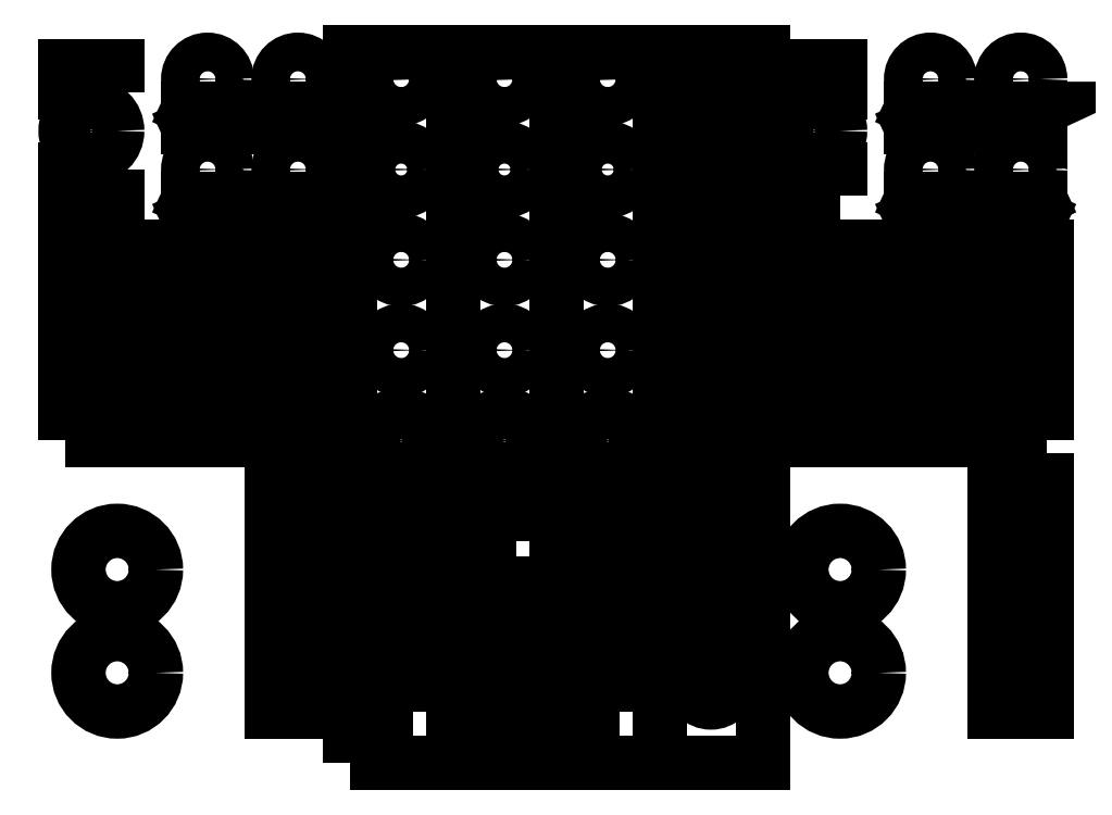
<metadata>
{"format":"dxf","ext":"dxf","renderer":"ezdxf+matplotlib","layout":"modelspace","background":"white","min_lineweight":24,"dpi":150}
</metadata>
<code>
0
SECTION
2
ENTITIES
0
LWPOLYLINE
8
0
90
4
70
1
43
0
10
154.5
20
80
10
154.5
20
20
10
145.5
20
20
10
145.5
20
80
0
LINE
8
0
10
150
20
50.75
30
0
11
140
21
50.75
31
0
0
LINE
8
0
10
140
20
50.75
30
0
11
140
21
45.75
31
0
0
LINE
8
0
10
140
20
45.75
30
0
11
150
21
45.75
31
0
0
LINE
8
0
10
150
20
45.75
30
0
11
150
21
50.75
31
0
0
LINE
8
0
10
150
20
50.75
30
0
11
160
21
50.75
31
0
0
LINE
8
0
10
160
20
50.75
30
0
11
160
21
45.73
31
0
0
LINE
8
0
10
160
20
45.73
30
0
11
150
21
45.73
31
0
0
LINE
8
0
10
150
20
45.73
30
0
11
150
21
50.75
31
0
0
CIRCLE
8
0
10
150
20
125
30
0
40
10
210
0
220
0
230
1
0
CIRCLE
8
0
10
150
20
160
30
0
40
7.5
210
0
220
0
230
1
0
CIRCLE
8
0
10
150
20
195
30
0
40
7.5
210
0
220
0
230
1
0
CIRCLE
8
0
10
150
20
230
30
0
40
8.25
210
0
220
0
230
1
0
CIRCLE
8
0
10
150
20
265
30
0
40
7.5
210
0
220
0
230
1
0
LINE
8
0
10
130
20
275.6
30
0
11
170
21
275.6
31
0
0
LWPOLYLINE
8
0
90
4
70
1
43
0
10
170
20
4.441e-15
10
130
20
0
10
130
20
275.6
10
170
20
275.6
0
LINE
8
0
10
165
20
103.5
30
0
11
135
21
103.5
31
0
0
LINE
8
0
10
135
20
103.5
30
0
11
135
21
96.5
31
0
0
LINE
8
0
10
135
20
96.5
30
0
11
165
21
96.5
31
0
0
LINE
8
0
10
165
20
96.5
30
0
11
165
21
103.5
31
0
0
LINE
8
0
10
165
20
103.5
30
0
11
135
21
96.5
31
0
0
LINE
8
0
10
135
20
103.5
30
0
11
165
21
96.5
31
0
0
LWPOLYLINE
8
0
90
4
70
1
43
0
10
133
20
242.6
10
133
20
239.6
10
135
20
239.6
10
135
20
242.6
0
LWPOLYLINE
8
0
90
4
70
1
43
0
10
133
20
193.1
10
133
20
190.1
10
135
20
190.1
10
135
20
193.1
0
LWPOLYLINE
8
0
90
4
70
1
43
0
10
135
20
206.6
10
133
20
206.6
10
133
20
203.6
10
135
20
203.6
0
LWPOLYLINE
8
0
90
4
70
1
43
0
10
133
20
197.6
10
133
20
194.6
10
135
20
194.6
10
135
20
197.6
0
LWPOLYLINE
8
0
90
4
70
1
43
0
10
135
20
194.6
10
135
20
197.6
10
133
20
197.6
10
133
20
194.6
0
LWPOLYLINE
8
0
90
4
70
1
43
0
10
133
20
202.1
10
133
20
199.1
10
135
20
199.1
10
135
20
202.1
0
LWPOLYLINE
8
0
90
4
70
1
43
0
10
135
20
199.1
10
135
20
202.1
10
133
20
202.1
10
133
20
199.1
0
LWPOLYLINE
8
0
90
4
70
1
43
0
10
133
20
233.6
10
133
20
230.6
10
135
20
230.6
10
135
20
233.6
0
LWPOLYLINE
8
0
90
4
70
1
43
0
10
133
20
206.6
10
133
20
203.6
10
135
20
203.6
10
135
20
206.6
0
LWPOLYLINE
8
0
90
4
70
1
43
0
10
133
20
247.1
10
133
20
244.1
10
135
20
244.1
10
135
20
247.1
0
LWPOLYLINE
8
0
90
4
70
1
43
0
10
133
20
193.1
10
133
20
190.1
10
135
20
190.1
10
135
20
193.1
0
LWPOLYLINE
8
0
90
4
70
1
43
0
10
133
20
221.6
10
135
20
221.6
10
135
20
224.6
10
133
20
224.6
0
LWPOLYLINE
8
0
90
4
70
1
43
0
10
133
20
235.1
10
135
20
235.1
10
135
20
238.1
10
133
20
238.1
0
LWPOLYLINE
8
0
90
4
70
1
43
0
10
135
20
251.6
10
133
20
251.6
10
133
20
248.6
10
135
20
248.6
0
LWPOLYLINE
8
0
90
4
70
1
43
0
10
133
20
229.1
10
133
20
226.1
10
135
20
226.1
10
135
20
229.1
0
LWPOLYLINE
8
0
90
4
70
1
43
0
10
135
20
220.1
10
133
20
220.1
10
133
20
217.1
10
135
20
217.1
0
LWPOLYLINE
8
0
90
4
70
1
43
0
10
133
20
212.6
10
135
20
212.6
10
135
20
215.6
10
133
20
215.6
0
LWPOLYLINE
8
0
90
4
70
1
43
0
10
133
20
211.1
10
133
20
208.1
10
135
20
208.1
10
135
20
211.1
0
LWPOLYLINE
8
0
90
4
70
1
43
0
10
133
20
212.6
10
135
20
212.6
10
135
20
215.6
10
133
20
215.6
0
LWPOLYLINE
8
0
90
4
70
1
43
0
10
135
20
211.1
10
133
20
211.1
10
133
20
208.1
10
135
20
208.1
0
LWPOLYLINE
8
0
90
4
70
1
43
0
10
173
20
197.6
10
173
20
194.6
10
175
20
194.6
10
175
20
197.6
0
LWPOLYLINE
8
0
90
4
70
1
43
0
10
175
20
190.1
10
175
20
193.1
10
173
20
193.1
10
173
20
190.1
0
LWPOLYLINE
8
0
90
4
70
1
43
0
10
175
20
199.1
10
175
20
202.1
10
173
20
202.1
10
173
20
199.1
0
LWPOLYLINE
8
0
90
4
70
1
43
0
10
175
20
203.6
10
175
20
206.6
10
173
20
206.6
10
173
20
203.6
0
LWPOLYLINE
8
0
90
4
70
1
43
0
10
175
20
190.1
10
175
20
193.1
10
173
20
193.1
10
173
20
190.1
0
LWPOLYLINE
8
0
90
4
70
1
43
0
10
173
20
206.6
10
173
20
203.6
10
175
20
203.6
10
175
20
206.6
0
CIRCLE
8
0
10
190
20
125
30
0
40
10
210
0
220
0
230
1
0
LINE
8
0
10
170
20
275.6
30
0
11
170
21
1.332e-14
31
0
0
LWPOLYLINE
8
0
90
4
70
1
43
0
10
194.5
20
20
10
185.5
20
20
10
185.5
20
80
10
194.5
20
80
0
LWPOLYLINE
8
0
90
8
70
1
43
0
10
200
20
50.75
10
190
20
50.75
10
190
20
45.75
10
180
20
45.75
10
180
20
50.75
10
190
20
50.75
10
190
20
45.73
10
200
20
45.73
0
LINE
8
0
10
170
20
1.332e-14
30
0
11
210
21
8.882e-15
31
0
0
LINE
8
0
10
175
20
103.5
30
0
11
205
21
96.5
31
0
0
LINE
8
0
10
175
20
96.5
30
0
11
205
21
96.5
31
0
0
LINE
8
0
10
205
20
103.5
30
0
11
175
21
103.5
31
0
0
LINE
8
0
10
205
20
96.5
30
0
11
205
21
103.5
31
0
0
LINE
8
0
10
205
20
103.5
30
0
11
175
21
96.5
31
0
0
LINE
8
0
10
175
20
103.5
30
0
11
175
21
96.5
31
0
0
CIRCLE
8
0
10
190
20
195
30
0
40
7.5
210
0
220
0
230
1
0
CIRCLE
8
0
10
190
20
160
30
0
40
7.5
210
0
220
0
230
1
0
LWPOLYLINE
8
0
90
4
70
1
43
0
10
175
20
202.1
10
173
20
202.1
10
173
20
199.1
10
175
20
199.1
0
LWPOLYLINE
8
0
90
4
70
1
43
0
10
173
20
197.6
10
173
20
194.6
10
175
20
194.6
10
175
20
197.6
0
LWPOLYLINE
8
0
90
4
70
1
43
0
10
175
20
235.1
10
175
20
238.1
10
173
20
238.1
10
173
20
235.1
0
LWPOLYLINE
8
0
90
4
70
1
43
0
10
175
20
247.1
10
173
20
247.1
10
173
20
244.1
10
175
20
244.1
0
CIRCLE
8
0
10
190
20
230
30
0
40
8.25
210
0
220
0
230
1
0
LWPOLYLINE
8
0
90
4
70
1
43
0
10
173
20
230.6
10
175
20
230.6
10
175
20
233.6
10
173
20
233.6
0
LWPOLYLINE
8
0
90
4
70
1
43
0
10
175
20
211.1
10
173
20
211.1
10
173
20
208.1
10
175
20
208.1
0
LWPOLYLINE
8
0
90
4
70
1
43
0
10
175
20
229.1
10
173
20
229.1
10
173
20
226.1
10
175
20
226.1
0
LWPOLYLINE
8
0
90
4
70
1
43
0
10
175
20
212.6
10
175
20
215.6
10
173
20
215.6
10
173
20
212.6
0
LWPOLYLINE
8
0
90
4
70
1
43
0
10
173
20
221.6
10
175
20
221.6
10
175
20
224.6
10
173
20
224.6
0
LWPOLYLINE
8
0
90
4
70
1
43
0
10
173
20
215.6
10
173
20
212.6
10
175
20
212.6
10
175
20
215.6
0
LWPOLYLINE
8
0
90
4
70
1
43
0
10
173
20
220.1
10
173
20
217.1
10
175
20
217.1
10
175
20
220.1
0
LWPOLYLINE
8
0
90
4
70
1
43
0
10
175
20
239.6
10
175
20
242.6
10
173
20
242.6
10
173
20
239.6
0
LWPOLYLINE
8
0
90
4
70
1
43
0
10
175
20
211.1
10
173
20
211.1
10
173
20
208.1
10
175
20
208.1
0
LINE
8
0
10
210
20
275.6
30
0
11
170
21
275.6
31
0
0
LWPOLYLINE
8
0
90
4
70
1
43
0
10
175
20
251.6
10
173
20
251.6
10
173
20
248.6
10
175
20
248.6
0
LINE
8
0
10
170
20
275.6
30
0
11
210
21
275.6
31
0
0
CIRCLE
8
0
10
190
20
265
30
0
40
7.5
210
0
220
0
230
1
0
LWPOLYLINE
8
0
90
4
70
1
43
0
10
92.99
20
197.6
10
92.99
20
194.6
10
94.99
20
194.6
10
94.99
20
197.6
0
LWPOLYLINE
8
0
90
4
70
1
43
0
10
94.99
20
190.1
10
94.99
20
193.1
10
92.99
20
193.1
10
92.99
20
190.1
0
LWPOLYLINE
8
0
90
4
70
1
43
0
10
94.99
20
199.1
10
94.99
20
202.1
10
92.99
20
202.1
10
92.99
20
199.1
0
LWPOLYLINE
8
0
90
4
70
1
43
0
10
94.99
20
203.6
10
94.99
20
206.6
10
92.99
20
206.6
10
92.99
20
203.6
0
LWPOLYLINE
8
0
90
4
70
1
43
0
10
94.99
20
190.1
10
94.99
20
193.1
10
92.99
20
193.1
10
92.99
20
190.1
0
LWPOLYLINE
8
0
90
4
70
1
43
0
10
92.99
20
206.6
10
92.99
20
203.6
10
94.99
20
203.6
10
94.99
20
206.6
0
CIRCLE
8
0
10
110
20
125
30
0
40
10
210
0
220
0
230
1
0
LWPOLYLINE
8
0
90
4
70
1
43
0
10
90
20
0
10
90
20
275.6
10
130
20
275.6
10
130
20
8.882e-15
0
LWPOLYLINE
8
0
90
4
70
1
43
0
10
114.5
20
20
10
105.5
20
20
10
105.5
20
80
10
114.5
20
80
0
LWPOLYLINE
8
0
90
8
70
1
43
0
10
120
20
50.75
10
110
20
50.75
10
110
20
45.75
10
100
20
45.75
10
100
20
50.75
10
110
20
50.75
10
110
20
45.73
10
120
20
45.73
0
LINE
8
0
10
95
20
103.5
30
0
11
125
21
96.5
31
0
0
LINE
8
0
10
95
20
96.5
30
0
11
125
21
96.5
31
0
0
LINE
8
0
10
125
20
103.5
30
0
11
95
21
103.5
31
0
0
LINE
8
0
10
125
20
96.5
30
0
11
125
21
103.5
31
0
0
LINE
8
0
10
125
20
103.5
30
0
11
95
21
96.5
31
0
0
LINE
8
0
10
95
20
103.5
30
0
11
95
21
96.5
31
0
0
CIRCLE
8
0
10
110
20
195
30
0
40
7.5
210
0
220
0
230
1
0
CIRCLE
8
0
10
110
20
160
30
0
40
7.5
210
0
220
0
230
1
0
LWPOLYLINE
8
0
90
4
70
1
43
0
10
94.99
20
202.1
10
92.99
20
202.1
10
92.99
20
199.1
10
94.99
20
199.1
0
LWPOLYLINE
8
0
90
4
70
1
43
0
10
92.99
20
197.6
10
92.99
20
194.6
10
94.99
20
194.6
10
94.99
20
197.6
0
LWPOLYLINE
8
0
90
4
70
1
43
0
10
94.99
20
235.1
10
94.99
20
238.1
10
92.99
20
238.1
10
92.99
20
235.1
0
LWPOLYLINE
8
0
90
4
70
1
43
0
10
94.99
20
247.1
10
92.99
20
247.1
10
92.99
20
244.1
10
94.99
20
244.1
0
CIRCLE
8
0
10
110
20
230
30
0
40
8.25
210
0
220
0
230
1
0
LWPOLYLINE
8
0
90
4
70
1
43
0
10
92.99
20
230.6
10
94.99
20
230.6
10
94.99
20
233.6
10
92.99
20
233.6
0
LWPOLYLINE
8
0
90
4
70
1
43
0
10
94.99
20
211.1
10
92.99
20
211.1
10
92.99
20
208.1
10
94.99
20
208.1
0
LWPOLYLINE
8
0
90
4
70
1
43
0
10
94.99
20
229.1
10
92.99
20
229.1
10
92.99
20
226.1
10
94.99
20
226.1
0
LWPOLYLINE
8
0
90
4
70
1
43
0
10
94.99
20
212.6
10
94.99
20
215.6
10
92.99
20
215.6
10
92.99
20
212.6
0
LWPOLYLINE
8
0
90
4
70
1
43
0
10
92.99
20
221.6
10
94.99
20
221.6
10
94.99
20
224.6
10
92.99
20
224.6
0
LWPOLYLINE
8
0
90
4
70
1
43
0
10
92.99
20
215.6
10
92.99
20
212.6
10
94.99
20
212.6
10
94.99
20
215.6
0
LWPOLYLINE
8
0
90
4
70
1
43
0
10
92.99
20
220.1
10
92.99
20
217.1
10
94.99
20
217.1
10
94.99
20
220.1
0
LWPOLYLINE
8
0
90
4
70
1
43
0
10
94.99
20
239.6
10
94.99
20
242.6
10
92.99
20
242.6
10
92.99
20
239.6
0
LWPOLYLINE
8
0
90
4
70
1
43
0
10
94.99
20
211.1
10
92.99
20
211.1
10
92.99
20
208.1
10
94.99
20
208.1
0
LWPOLYLINE
8
0
90
4
70
1
43
0
10
94.99
20
251.6
10
92.99
20
251.6
10
92.99
20
248.6
10
94.99
20
248.6
0
LINE
8
0
10
90
20
275.6
30
0
11
130
21
275.6
31
0
0
CIRCLE
8
0
10
110
20
265
30
0
40
7.5
210
0
220
0
230
1
0
LWPOLYLINE
8
0
90
4
70
1
43
0
10
224
20
181
10
224
20
178
10
226
20
178
10
226
20
181
0
LWPOLYLINE
8
0
90
4
70
1
43
0
10
226
20
173.5
10
226
20
176.5
10
224
20
176.5
10
224
20
173.5
0
LWPOLYLINE
8
0
90
4
70
1
43
0
10
226
20
182.5
10
226
20
185.5
10
224
20
185.5
10
224
20
182.5
0
LWPOLYLINE
8
0
90
4
70
1
43
0
10
226
20
187
10
226
20
190
10
224
20
190
10
224
20
187
0
LWPOLYLINE
8
0
90
4
70
1
43
0
10
226
20
173.5
10
226
20
176.5
10
224
20
176.5
10
224
20
173.5
0
LWPOLYLINE
8
0
90
4
70
1
43
0
10
224
20
190
10
224
20
187
10
226
20
187
10
226
20
190
0
LWPOLYLINE
8
0
90
4
70
1
43
0
10
210
20
0
10
210
20
275.6
10
250
20
275.6
10
250
20
8.882e-15
0
CIRCLE
8
0
10
230
20
31
30
0
40
7.5
210
0
220
0
230
1
0
LWPOLYLINE
8
0
90
4
70
1
43
0
10
226
20
185.5
10
224
20
185.5
10
224
20
182.5
10
226
20
182.5
0
LWPOLYLINE
8
0
90
4
70
1
43
0
10
224
20
181
10
224
20
178
10
226
20
178
10
226
20
181
0
LWPOLYLINE
8
0
90
4
70
1
43
0
10
226
20
218.5
10
226
20
221.5
10
224
20
221.5
10
224
20
218.5
0
LWPOLYLINE
8
0
90
4
70
1
43
0
10
226
20
230.5
10
224
20
230.5
10
224
20
227.5
10
226
20
227.5
0
LWPOLYLINE
8
0
90
4
70
1
43
0
10
224
20
214
10
226
20
214
10
226
20
217
10
224
20
217
0
LWPOLYLINE
8
0
90
4
70
1
43
0
10
226
20
194.5
10
224
20
194.5
10
224
20
191.5
10
226
20
191.5
0
LWPOLYLINE
8
0
90
4
70
1
43
0
10
226
20
212.5
10
224
20
212.5
10
224
20
209.5
10
226
20
209.5
0
LWPOLYLINE
8
0
90
4
70
1
43
0
10
226
20
196
10
226
20
199
10
224
20
199
10
224
20
196
0
LWPOLYLINE
8
0
90
4
70
1
43
0
10
224
20
205
10
226
20
205
10
226
20
208
10
224
20
208
0
LWPOLYLINE
8
0
90
4
70
1
43
0
10
224
20
199
10
224
20
196
10
226
20
196
10
226
20
199
0
LWPOLYLINE
8
0
90
4
70
1
43
0
10
224
20
203.5
10
224
20
200.5
10
226
20
200.5
10
226
20
203.5
0
LWPOLYLINE
8
0
90
4
70
1
43
0
10
226
20
223
10
226
20
226
10
224
20
226
10
224
20
223
0
LWPOLYLINE
8
0
90
4
70
1
43
0
10
226
20
194.5
10
224
20
194.5
10
224
20
191.5
10
226
20
191.5
0
LWPOLYLINE
8
0
90
4
70
1
43
0
10
226
20
235
10
224
20
235
10
224
20
232
10
226
20
232
0
LINE
8
0
10
210
20
275.6
30
0
11
250
21
275.6
31
0
0
CIRCLE
8
0
10
230
20
250
30
0
40
7.5
210
0
220
0
230
1
0
LWPOLYLINE
8
0
90
4
70
1
43
0
10
234
20
196
10
236
20
196
10
236
20
199
10
234
20
199
0
LWPOLYLINE
8
0
90
4
70
1
43
0
10
236
20
205
10
236
20
208
10
234
20
208
10
234
20
205
0
LWPOLYLINE
8
0
90
4
70
1
43
0
10
236
20
200.5
10
236
20
203.5
10
234
20
203.5
10
234
20
200.5
0
LWPOLYLINE
8
0
90
4
70
1
43
0
10
234
20
191.5
10
236
20
191.5
10
236
20
194.5
10
234
20
194.5
0
LWPOLYLINE
8
0
90
4
70
1
43
0
10
234
20
194.5
10
234
20
191.5
10
236
20
191.5
10
236
20
194.5
0
LWPOLYLINE
8
0
90
4
70
1
43
0
10
236
20
190
10
234
20
190
10
234
20
187
10
236
20
187
0
LWPOLYLINE
8
0
90
4
70
1
43
0
10
234
20
199
10
234
20
196
10
236
20
196
10
236
20
199
0
LWPOLYLINE
8
0
90
4
70
1
43
0
10
236
20
190
10
234
20
190
10
234
20
187
10
236
20
187
0
LWPOLYLINE
8
0
90
4
70
1
43
0
10
236
20
182.5
10
236
20
185.5
10
234
20
185.5
10
234
20
182.5
0
LWPOLYLINE
8
0
90
4
70
1
43
0
10
234
20
223
10
236
20
223
10
236
20
226
10
234
20
226
0
LWPOLYLINE
8
0
90
4
70
1
43
0
10
234
20
227.5
10
236
20
227.5
10
236
20
230.5
10
234
20
230.5
0
LWPOLYLINE
8
0
90
4
70
1
43
0
10
234
20
232
10
236
20
232
10
236
20
235
10
234
20
235
0
LWPOLYLINE
8
0
90
4
70
1
43
0
10
236
20
214
10
236
20
217
10
234
20
217
10
234
20
214
0
LWPOLYLINE
8
0
90
4
70
1
43
0
10
236
20
176.5
10
234
20
176.5
10
234
20
173.5
10
236
20
173.5
0
LWPOLYLINE
8
0
90
4
70
1
43
0
10
234
20
178
10
236
20
178
10
236
20
181
10
234
20
181
0
LWPOLYLINE
8
0
90
4
70
1
43
0
10
234
20
221.5
10
234
20
218.5
10
236
20
218.5
10
236
20
221.5
0
LWPOLYLINE
8
0
90
4
70
1
43
0
10
234
20
182.5
10
236
20
182.5
10
236
20
185.5
10
234
20
185.5
0
LWPOLYLINE
8
0
90
4
70
1
43
0
10
236
20
176.5
10
234
20
176.5
10
234
20
173.5
10
236
20
173.5
0
LWPOLYLINE
8
0
90
4
70
1
43
0
10
234
20
178
10
236
20
178
10
236
20
181
10
234
20
181
0
LWPOLYLINE
8
0
90
4
70
1
43
0
10
236
20
212.5
10
234
20
212.5
10
234
20
209.5
10
236
20
209.5
0
LINE
8
0
10
230
20
250
30
0
11
230
21
31
31
0
0
CIRCLE
8
0
10
230
20
66
30
0
40
7.5
210
0
220
0
230
1
0
LWPOLYLINE
8
0
90
4
70
1
43
0
10
-20.01
20
150
10
79.99
20
150
10
79.99
20
200
10
-20.01
20
200
0
LWPOLYLINE
8
0
90
4
70
1
43
0
10
-15.51
20
179.5
10
0.4873
20
179.5
10
0.4873
20
195.5
10
-15.51
20
195.5
0
LWPOLYLINE
8
0
90
4
70
1
43
0
10
9.487
20
179.5
10
25.49
20
179.5
10
25.49
20
195.5
10
9.487
20
195.5
0
LWPOLYLINE
8
0
90
4
70
1
43
0
10
34.49
20
179.5
10
50.49
20
179.5
10
50.49
20
195.5
10
34.49
20
195.5
0
LWPOLYLINE
8
0
90
4
70
1
43
0
10
59.49
20
179.5
10
75.49
20
179.5
10
75.49
20
195.5
10
59.49
20
195.5
0
LWPOLYLINE
8
0
90
4
70
1
43
0
10
-15.51
20
154.5
10
0.4873
20
154.5
10
0.4873
20
170.5
10
-15.51
20
170.5
0
LWPOLYLINE
8
0
90
4
70
1
43
0
10
9.487
20
154.5
10
25.49
20
154.5
10
25.49
20
170.5
10
9.487
20
170.5
0
LWPOLYLINE
8
0
90
4
70
1
43
0
10
34.49
20
154.5
10
50.49
20
154.5
10
50.49
20
170.5
10
34.49
20
170.5
0
LWPOLYLINE
8
0
90
4
70
1
43
0
10
59.49
20
154.5
10
75.49
20
154.5
10
75.49
20
170.5
10
59.49
20
170.5
0
LWPOLYLINE
8
0
90
4
70
1
43
0
10
80
20
120
10
60
20
120
10
60
20
20
10
80
20
20
0
LWPOLYLINE
8
0
90
4
70
1
43
0
10
-20.08
20
125
10
79.92
20
125
10
79.92
20
145
10
-20.08
20
145
0
CIRCLE
8
0
10
0
20
35
30
0
40
15
210
0
220
0
230
1
0
CIRCLE
8
0
10
0
20
75
30
0
40
15
210
0
220
0
230
1
0
CIRCLE
8
0
10
-10
20
245
30
0
40
10
210
0
220
0
230
1
0
LWPOLYLINE
8
0
90
4
70
1
43
0
10
0
20
230
10
-20
20
230
10
-20
20
220
10
0
20
220
0
LWPOLYLINE
8
0
90
4
70
1
43
0
10
0
20
260
10
-20
20
260
10
-20
20
270
10
0
20
270
0
CIRCLE
8
0
10
35
20
265
30
0
40
7.5
210
0
220
0
230
1
0
LINE
8
0
10
42.5
20
253.5
30
0
11
27.5
21
253.5
31
0
0
LINE
8
0
10
27.5
20
253.5
30
0
11
27.5
21
246.5
31
0
0
LINE
8
0
10
27.5
20
246.5
30
0
11
42.5
21
246.5
31
0
0
LINE
8
0
10
42.5
20
246.5
30
0
11
42.5
21
253.5
31
0
0
LINE
8
0
10
42.5
20
253.5
30
0
11
27.5
21
246.5
31
0
0
LINE
8
0
10
27.5
20
253.5
30
0
11
42.5
21
246.5
31
0
0
LINE
8
0
10
77.5
20
253.5
30
0
11
62.5
21
253.5
31
0
0
LINE
8
0
10
62.5
20
246.5
30
0
11
77.5
21
246.5
31
0
0
LINE
8
0
10
77.5
20
253.5
30
0
11
62.5
21
246.5
31
0
0
LINE
8
0
10
62.5
20
253.5
30
0
11
62.5
21
246.5
31
0
0
LINE
8
0
10
62.5
20
253.5
30
0
11
77.5
21
246.5
31
0
0
CIRCLE
8
0
10
70
20
265
30
0
40
7.5
210
0
220
0
230
1
0
LINE
8
0
10
77.5
20
246.5
30
0
11
77.5
21
253.5
31
0
0
LINE
8
0
10
42.5
20
218.5
30
0
11
27.5
21
218.5
31
0
0
LINE
8
0
10
27.5
20
211.5
30
0
11
42.5
21
211.5
31
0
0
LINE
8
0
10
42.5
20
218.5
30
0
11
27.5
21
211.5
31
0
0
LINE
8
0
10
27.5
20
218.5
30
0
11
27.5
21
211.5
31
0
0
LINE
8
0
10
27.5
20
218.5
30
0
11
42.5
21
211.5
31
0
0
CIRCLE
8
0
10
35
20
230
30
0
40
7.5
210
0
220
0
230
1
0
LINE
8
0
10
42.5
20
211.5
30
0
11
42.5
21
218.5
31
0
0
LINE
8
0
10
77.5
20
218.5
30
0
11
62.5
21
218.5
31
0
0
LINE
8
0
10
62.5
20
211.5
30
0
11
77.5
21
211.5
31
0
0
LINE
8
0
10
77.5
20
218.5
30
0
11
62.5
21
211.5
31
0
0
LINE
8
0
10
62.5
20
218.5
30
0
11
62.5
21
211.5
31
0
0
LINE
8
0
10
62.5
20
218.5
30
0
11
77.5
21
211.5
31
0
0
CIRCLE
8
0
10
70
20
230
30
0
40
7.5
210
0
220
0
230
1
0
LINE
8
0
10
77.5
20
211.5
30
0
11
77.5
21
218.5
31
0
0
LWPOLYLINE
8
0
90
4
70
1
43
0
10
260
20
200
10
260
20
150
10
360
20
150
10
360
20
200
0
LWPOLYLINE
8
0
90
4
70
1
43
0
10
305.5
20
154.5
10
305.5
20
170.5
10
289.5
20
170.5
10
289.5
20
154.5
0
LWPOLYLINE
8
0
90
4
70
1
43
0
10
330.5
20
170.5
10
314.5
20
170.5
10
314.5
20
154.5
10
330.5
20
154.5
0
LWPOLYLINE
8
0
90
4
70
1
43
0
10
339.5
20
154.5
10
355.5
20
154.5
10
355.5
20
170.5
10
339.5
20
170.5
0
LWPOLYLINE
8
0
90
4
70
1
43
0
10
360
20
120
10
340
20
120
10
340
20
20
10
360
20
20
0
LWPOLYLINE
8
0
90
4
70
1
43
0
10
280.5
20
154.5
10
280.5
20
170.5
10
264.5
20
170.5
10
264.5
20
154.5
0
LWPOLYLINE
8
0
90
4
70
1
43
0
10
359.9
20
125
10
359.9
20
145
10
259.9
20
145
10
259.9
20
125
0
CIRCLE
8
0
10
280
20
35
30
0
40
15
210
0
220
0
230
1
0
LWPOLYLINE
8
0
90
6
70
1
43
0
10
357.5
20
253.5
10
357.5
20
246.5
10
342.5
20
253.5
10
342.5
20
246.5
10
357.5
20
253.5
10
342.5
20
253.5
0
LWPOLYLINE
8
0
90
4
70
1
43
0
10
260
20
260
10
260
20
270
10
280
20
270
10
280
20
260
0
LWPOLYLINE
8
0
90
4
70
1
43
0
10
305.5
20
179.5
10
305.5
20
195.5
10
289.5
20
195.5
10
289.5
20
179.5
0
LWPOLYLINE
8
0
90
4
70
1
43
0
10
280
20
220
10
280
20
230
10
260
20
230
10
260
20
220
0
LWPOLYLINE
8
0
90
4
70
1
43
0
10
355.5
20
195.5
10
339.5
20
195.5
10
339.5
20
179.5
10
355.5
20
179.5
0
LWPOLYLINE
8
0
90
4
70
1
43
0
10
280.5
20
195.5
10
264.5
20
195.5
10
264.5
20
179.5
10
280.5
20
179.5
0
LWPOLYLINE
8
0
90
4
70
1
43
0
10
314.5
20
179.5
10
330.5
20
179.5
10
330.5
20
195.5
10
314.5
20
195.5
0
LINE
8
0
10
307.5
20
211.5
30
0
11
322.5
21
211.5
31
0
0
LINE
8
0
10
307.5
20
253.5
30
0
11
307.5
21
246.5
31
0
0
LINE
8
0
10
342.5
20
211.5
30
0
11
357.5
21
211.5
31
0
0
LINE
8
0
10
322.5
20
253.5
30
0
11
307.5
21
253.5
31
0
0
CIRCLE
8
0
10
350
20
230
30
0
40
7.5
210
0
220
0
230
1
0
LINE
8
0
10
322.5
20
253.5
30
0
11
307.5
21
246.5
31
0
0
LINE
8
0
10
322.5
20
246.5
30
0
11
322.5
21
253.5
31
0
0
CIRCLE
8
0
10
315
20
230
30
0
40
7.5
210
0
220
0
230
1
0
LINE
8
0
10
307.5
20
246.5
30
0
11
322.5
21
246.5
31
0
0
CIRCLE
8
0
10
315
20
265
30
0
40
7.5
210
0
220
0
230
1
0
CIRCLE
8
0
10
270
20
245
30
0
40
10
210
0
220
0
230
1
0
CIRCLE
8
0
10
350
20
265
30
0
40
7.5
210
0
220
0
230
1
0
LINE
8
0
10
307.5
20
253.5
30
0
11
322.5
21
246.5
31
0
0
LINE
8
0
10
357.5
20
218.5
30
0
11
342.5
21
218.5
31
0
0
LINE
8
0
10
322.5
20
218.5
30
0
11
307.5
21
218.5
31
0
0
LINE
8
0
10
357.5
20
218.5
30
0
11
342.5
21
211.5
31
0
0
LINE
8
0
10
342.5
20
218.5
30
0
11
357.5
21
211.5
31
0
0
LINE
8
0
10
322.5
20
211.5
30
0
11
322.5
21
218.5
31
0
0
LINE
8
0
10
307.5
20
218.5
30
0
11
322.5
21
211.5
31
0
0
CIRCLE
8
0
10
280
20
75
30
0
40
15
210
0
220
0
230
1
0
LINE
8
0
10
342.5
20
218.5
30
0
11
342.5
21
211.5
31
0
0
LINE
8
0
10
322.5
20
218.5
30
0
11
307.5
21
211.5
31
0
0
LINE
8
0
10
307.5
20
218.5
30
0
11
307.5
21
211.5
31
0
0
LINE
8
0
10
357.5
20
211.5
30
0
11
357.5
21
218.5
31
0
0
ENDSEC
0
EOF

</code>
